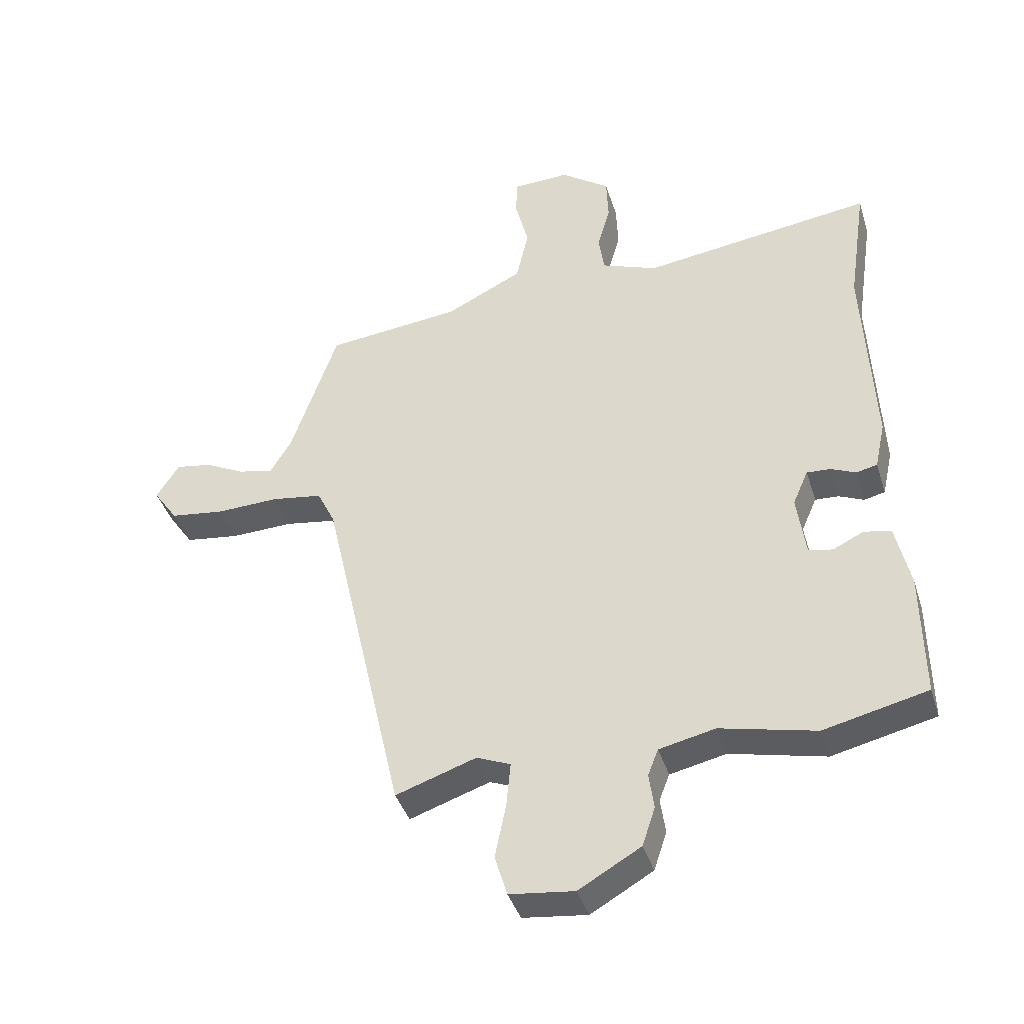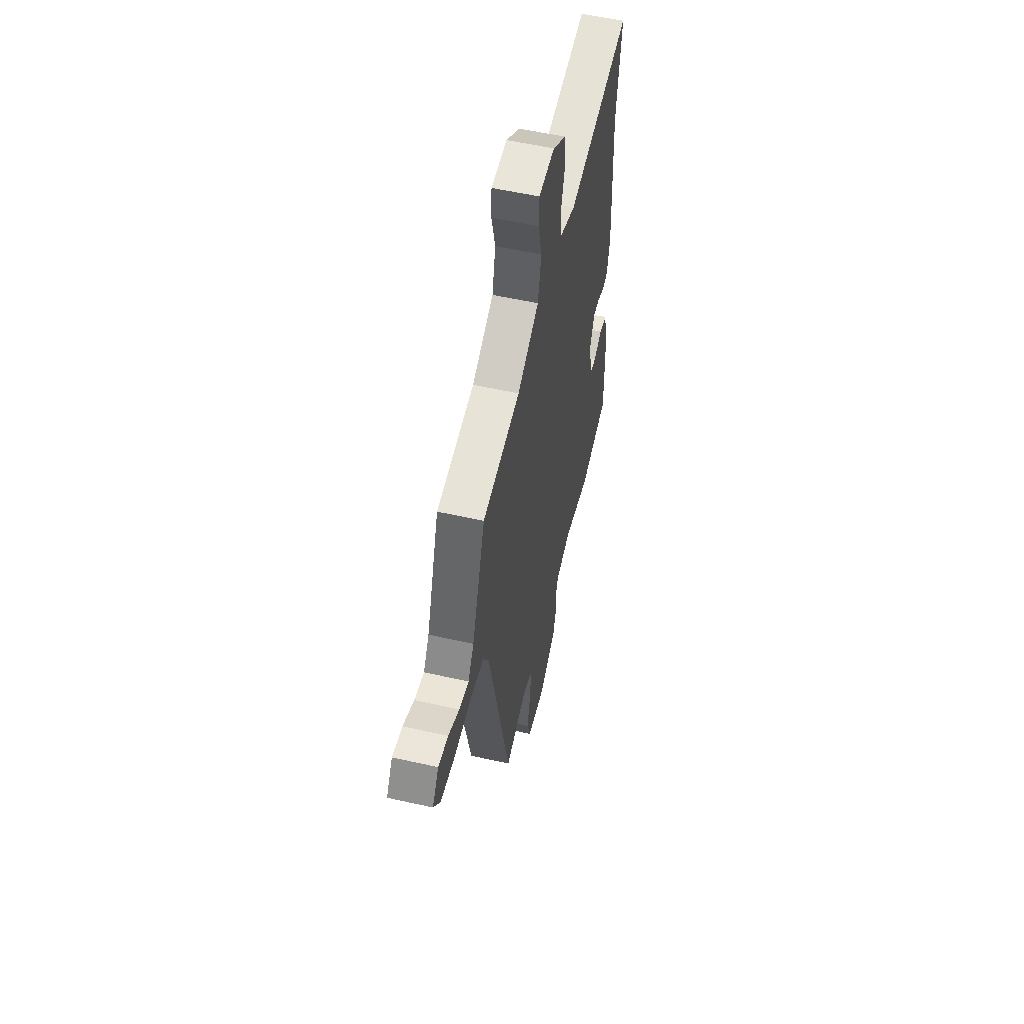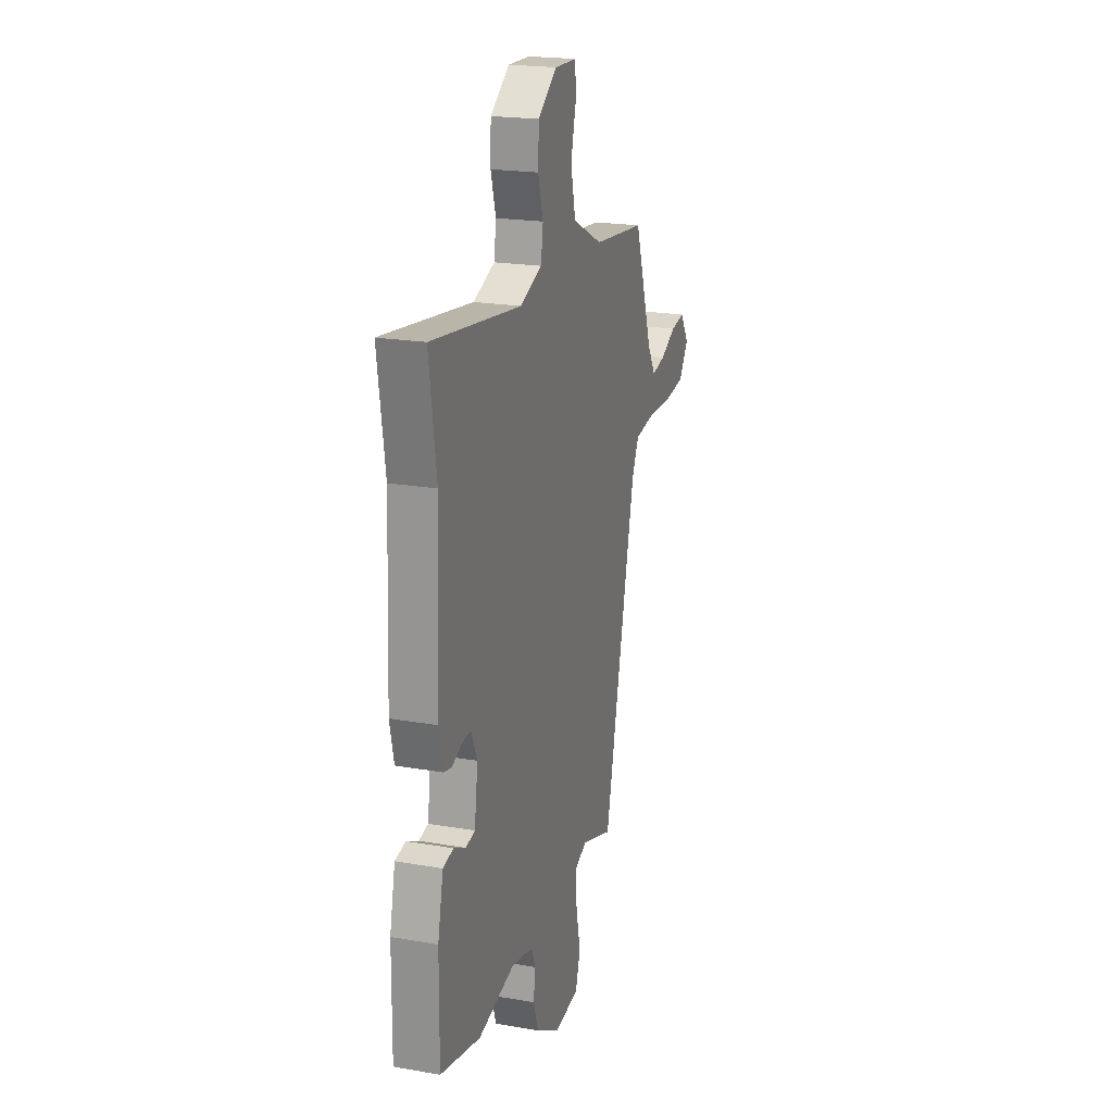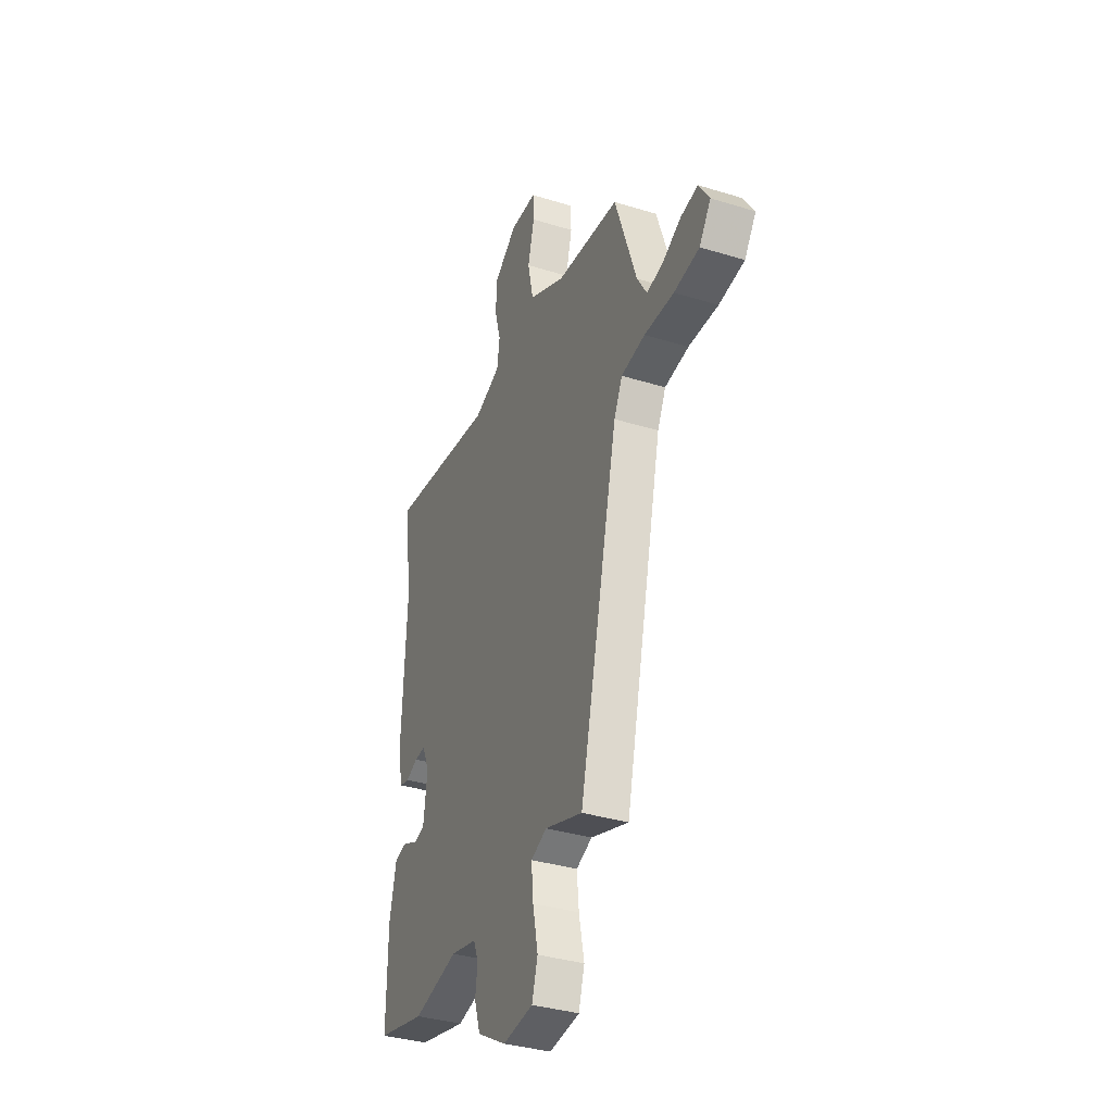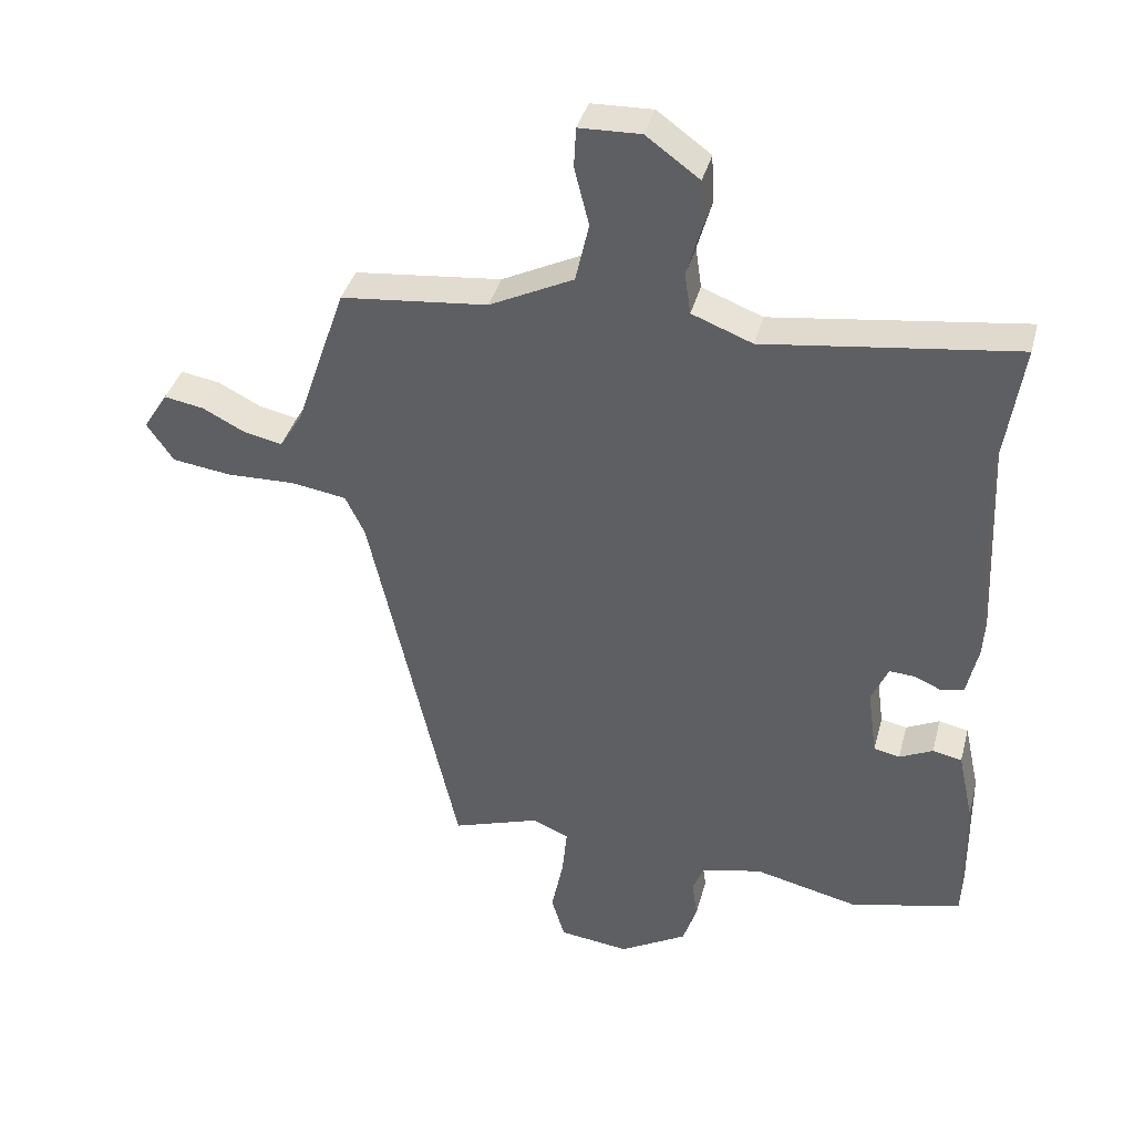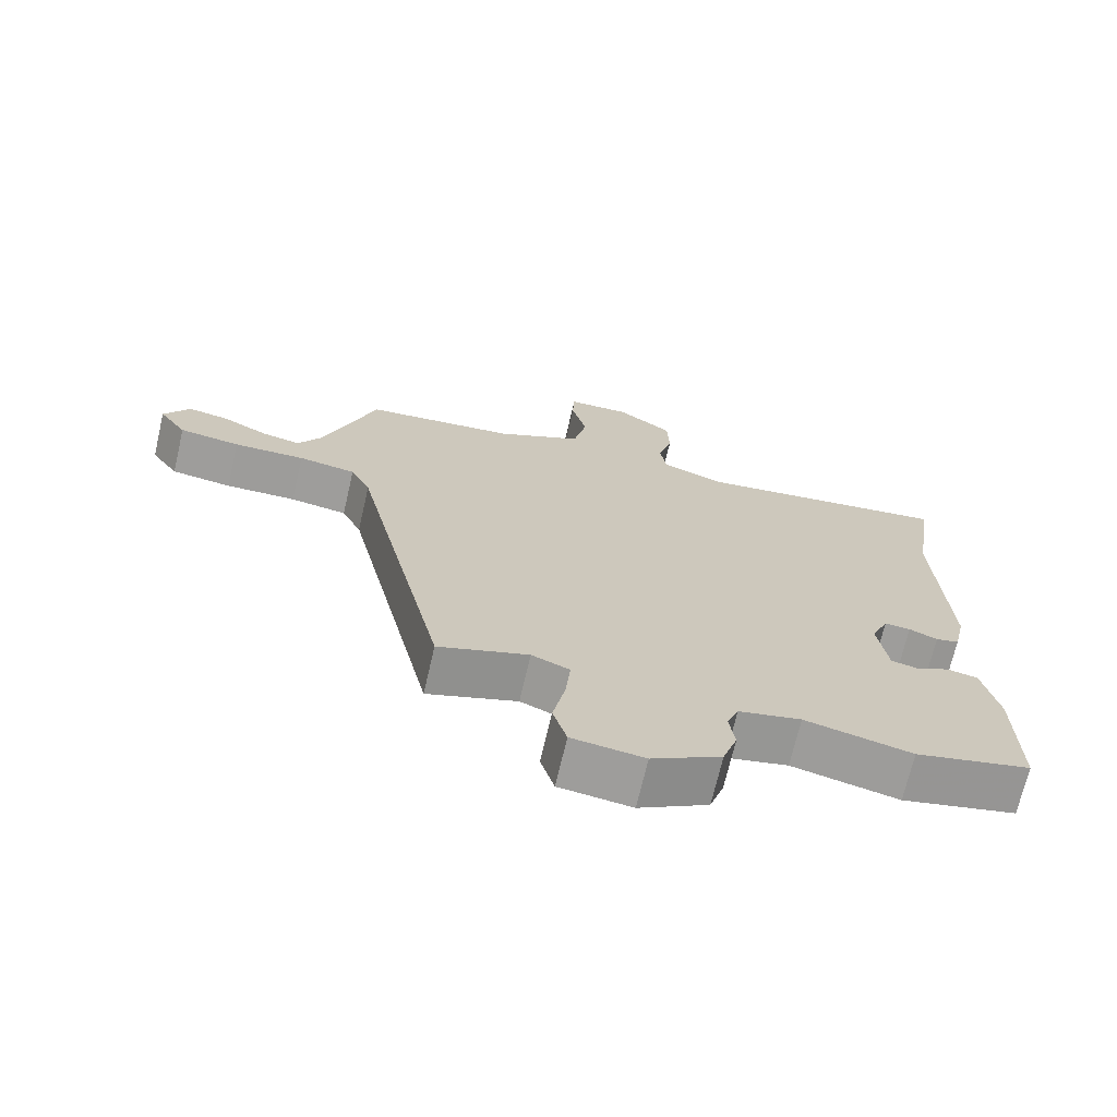
<metadata>
{"format":"obj","ext":"obj","renderer":"f3d","projection":"perspective","resolution":1024,"background":"white","views":[{"elev":-40.4,"azim":-163.1,"up":"+Z"},{"elev":55.7,"azim":103.3,"up":"+Z"},{"elev":20.7,"azim":-72.6,"up":"+Z"},{"elev":-35.5,"azim":67.8,"up":"+Z"},{"elev":38.4,"azim":-165.4,"up":"+Z"},{"elev":-70.4,"azim":166.9,"up":"+Z"}]}
</metadata>
<code>
v -0.479 0.07 0.357
v -0.509 0.07 0.56
v -0.133 0.07 0.51
v -0.042 0.07 0.545
v -0.033 0.07 0.607
v -0.054 0.07 0.681
v -0.051 0.07 0.755
v 0.029 0.07 0.813
v 0.121 0.07 0.81
v 0.124 0.07 0.75
v 0.102 0.07 0.663
v 0.122 0.07 0.574
v 0.248 0.07 0.512
v 0.468 0.07 0.489
v 0.544 0.07 0.267
v 0.578 0.07 0.211
v 0.635 0.07 0.223
v 0.7 0.07 0.256
v 0.759 0.07 0.266
v 0.796 0.07 0.208
v 0.756 0.07 0.15
v 0.668 0.07 0.138
v 0.565 0.07 0.141
v 0.482 0.07 0.128
v 0.453 0.07 0.068
v 0.32 0.07 -0.522
v 0.189 0.07 -0.478
v 0.134 0.07 -0.501
v 0.141 0.07 -0.574
v 0.159 0.07 -0.662
v 0.139 0.07 -0.729
v 0.034 0.07 -0.742
v -0.067 0.07 -0.684
v -0.088 0.07 -0.621
v -0.08 0.07 -0.563
v -0.097 0.07 -0.52
v -0.188 0.07 -0.5
v -0.343 0.07 -0.536
v -0.511 0.07 -0.497
v -0.509 0.07 -0.292
v -0.486 0.07 -0.187
v -0.442 0.07 -0.178
v -0.392 0.07 -0.202
v -0.353 0.07 -0.194
v -0.339 0.07 -0.092
v -0.364 0.07 -0.035
v -0.402 0.07 -0.037
v -0.443 0.07 -0.055
v -0.477 0.07 -0.047
v -0.494 0.07 0.03
v -0.479 0 0.357
v -0.509 0 0.56
v -0.133 0 0.51
v -0.042 0 0.545
v -0.033 0 0.607
v -0.054 0 0.681
v -0.051 0 0.755
v 0.029 0 0.813
v 0.121 0 0.81
v 0.124 0 0.75
v 0.102 0 0.663
v 0.122 0 0.574
v 0.248 0 0.512
v 0.468 0 0.489
v 0.544 0 0.267
v 0.578 0 0.211
v 0.635 0 0.223
v 0.7 0 0.256
v 0.759 0 0.266
v 0.796 0 0.208
v 0.756 0 0.15
v 0.668 0 0.138
v 0.565 0 0.141
v 0.482 0 0.128
v 0.453 0 0.068
v 0.32 0 -0.522
v 0.189 0 -0.478
v 0.134 0 -0.501
v 0.141 0 -0.574
v 0.159 0 -0.662
v 0.139 0 -0.729
v 0.034 0 -0.742
v -0.067 0 -0.684
v -0.088 0 -0.621
v -0.08 0 -0.563
v -0.097 0 -0.52
v -0.188 0 -0.5
v -0.343 0 -0.536
v -0.511 0 -0.497
v -0.509 0 -0.292
v -0.486 0 -0.187
v -0.442 0 -0.178
v -0.392 0 -0.202
v -0.353 0 -0.194
v -0.339 0 -0.092
v -0.364 0 -0.035
v -0.402 0 -0.037
v -0.443 0 -0.055
v -0.477 0 -0.047
v -0.494 0 0.03
f 49 50 1
f 48 49 1
f 47 48 1
f 1 2 3
f 47 1 3
f 46 47 3
f 45 46 3 4
f 44 45 4
f 41 42 43
f 40 41 43
f 39 40 43
f 38 39 43
f 37 38 43
f 36 37 43 44
f 33 34 35
f 32 33 35
f 31 32 35
f 30 31 35
f 29 30 35
f 28 29 35 36
f 36 44 4
f 28 36 4
f 27 28 4
f 21 22 23
f 20 21 23
f 19 20 23
f 18 19 23
f 17 18 23
f 16 17 23 24
f 15 16 24
f 15 24 25
f 14 15 25
f 13 14 25
f 9 10 11
f 8 9 11
f 7 8 11
f 6 7 11
f 5 6 11
f 5 11 12
f 25 26 27
f 13 25 27
f 12 13 27
f 5 12 27
f 4 5 27
f 51 100 99
f 51 99 98
f 51 98 97
f 53 52 51
f 53 51 97
f 53 97 96
f 54 53 96 95
f 54 95 94
f 93 92 91
f 93 91 90
f 93 90 89
f 93 89 88
f 93 88 87
f 94 93 87 86
f 85 84 83
f 85 83 82
f 85 82 81
f 85 81 80
f 85 80 79
f 86 85 79 78
f 54 94 86
f 54 86 78
f 54 78 77
f 73 72 71
f 73 71 70
f 73 70 69
f 73 69 68
f 73 68 67
f 74 73 67 66
f 74 66 65
f 75 74 65
f 75 65 64
f 75 64 63
f 61 60 59
f 61 59 58
f 61 58 57
f 61 57 56
f 61 56 55
f 62 61 55
f 77 76 75
f 77 75 63
f 77 63 62
f 77 62 55
f 77 55 54
f 1 51 52 2
f 2 52 53 3
f 3 53 54 4
f 4 54 55 5
f 5 55 56 6
f 6 56 57 7
f 7 57 58 8
f 8 58 59 9
f 9 59 60 10
f 10 60 61 11
f 11 61 62 12
f 12 62 63 13
f 13 63 64 14
f 14 64 65 15
f 15 65 66 16
f 16 66 67 17
f 17 67 68 18
f 18 68 69 19
f 19 69 70 20
f 20 70 71 21
f 21 71 72 22
f 22 72 73 23
f 23 73 74 24
f 24 74 75 25
f 25 75 76 26
f 26 76 77 27
f 27 77 78 28
f 28 78 79 29
f 29 79 80 30
f 30 80 81 31
f 31 81 82 32
f 32 82 83 33
f 33 83 84 34
f 34 84 85 35
f 35 85 86 36
f 36 86 87 37
f 37 87 88 38
f 38 88 89 39
f 39 89 90 40
f 40 90 91 41
f 41 91 92 42
f 42 92 93 43
f 43 93 94 44
f 44 94 95 45
f 45 95 96 46
f 46 96 97 47
f 47 97 98 48
f 48 98 99 49
f 49 99 100 50
f 50 100 51 1

</code>
